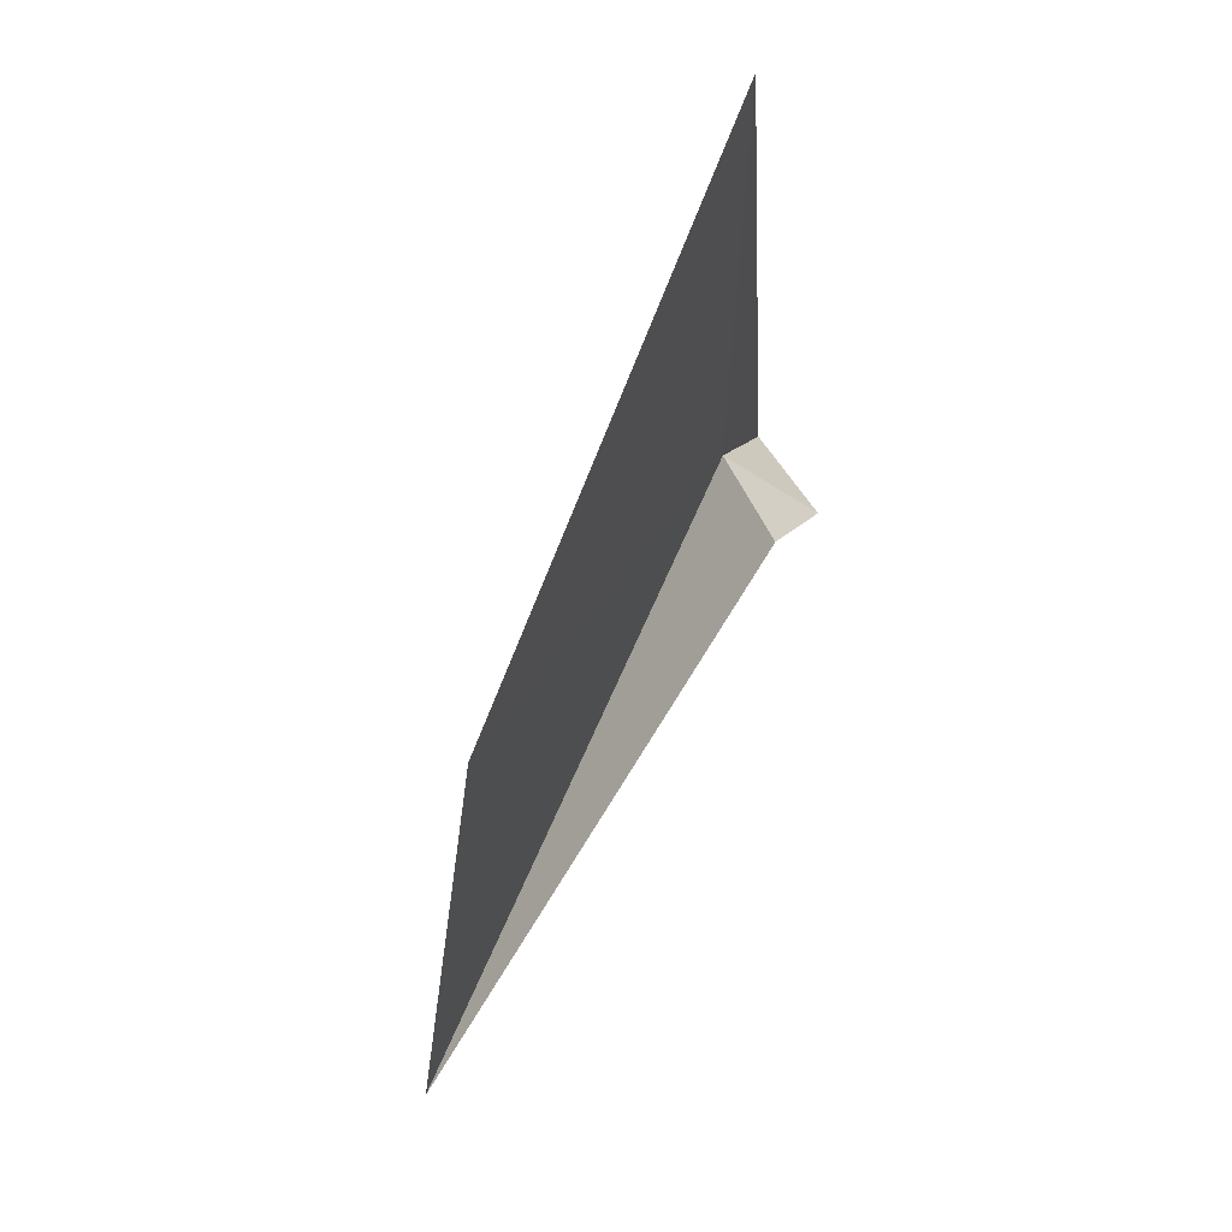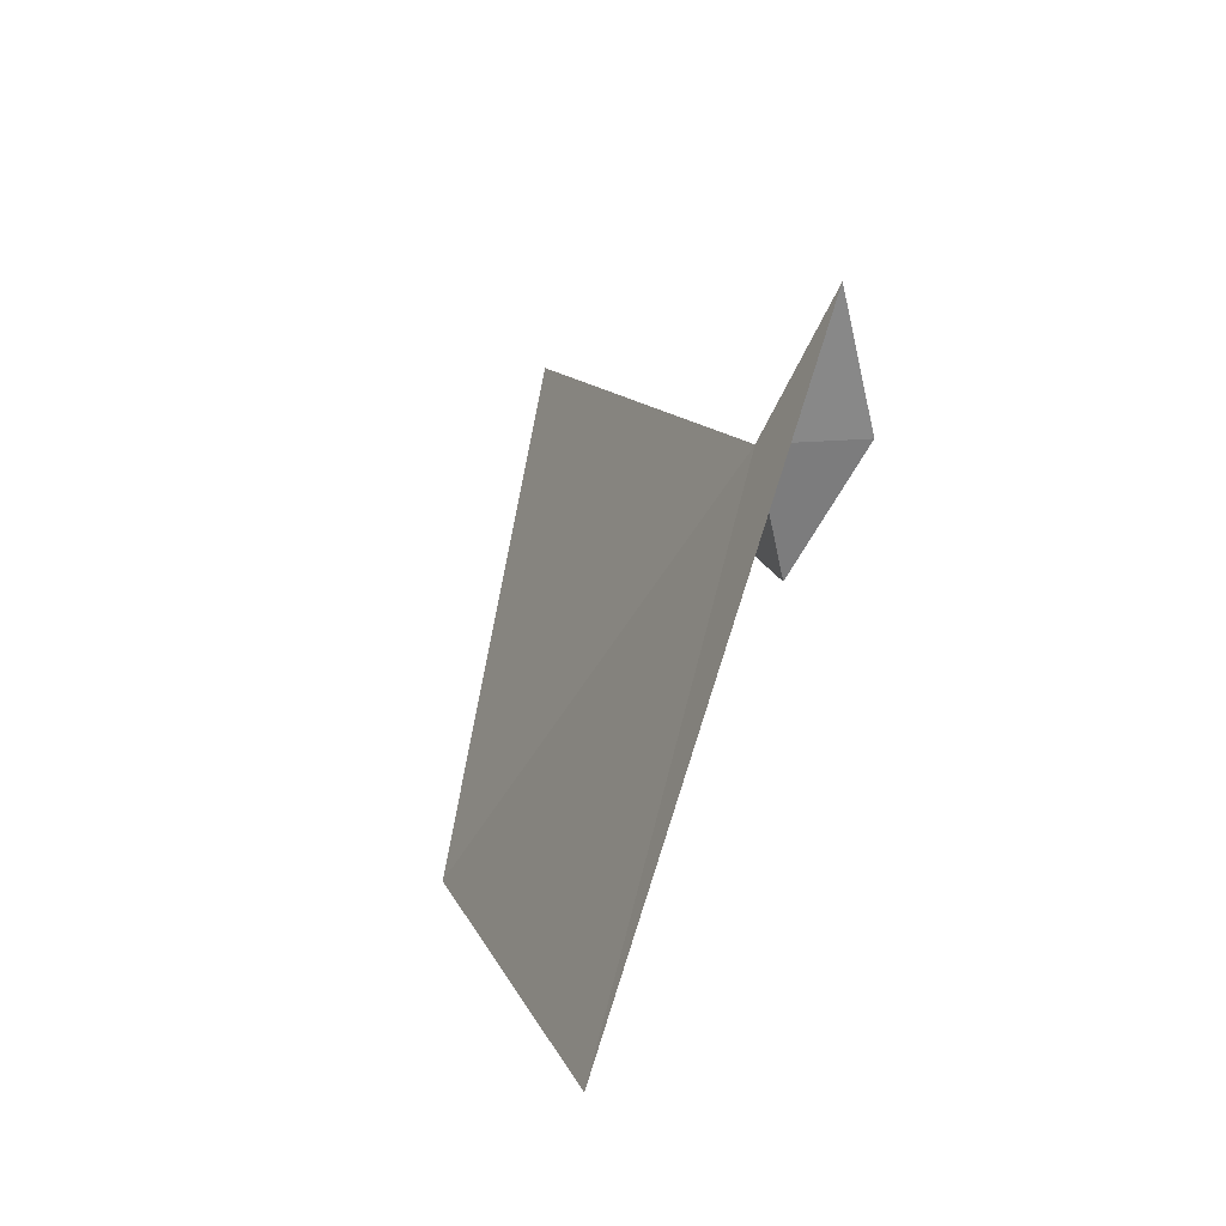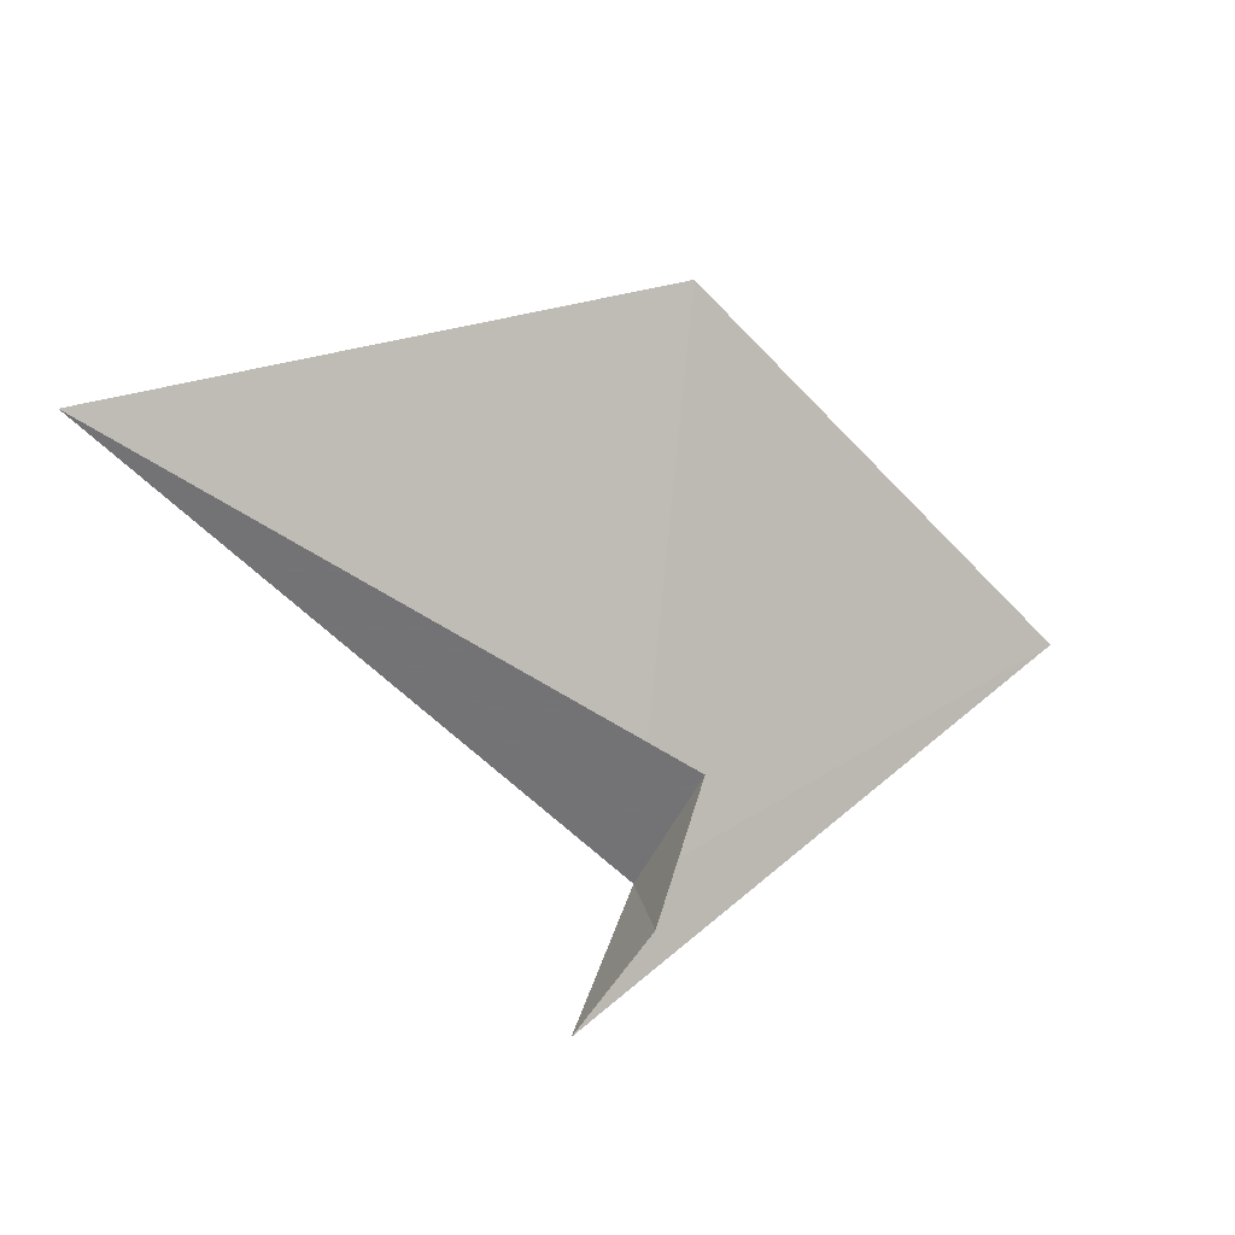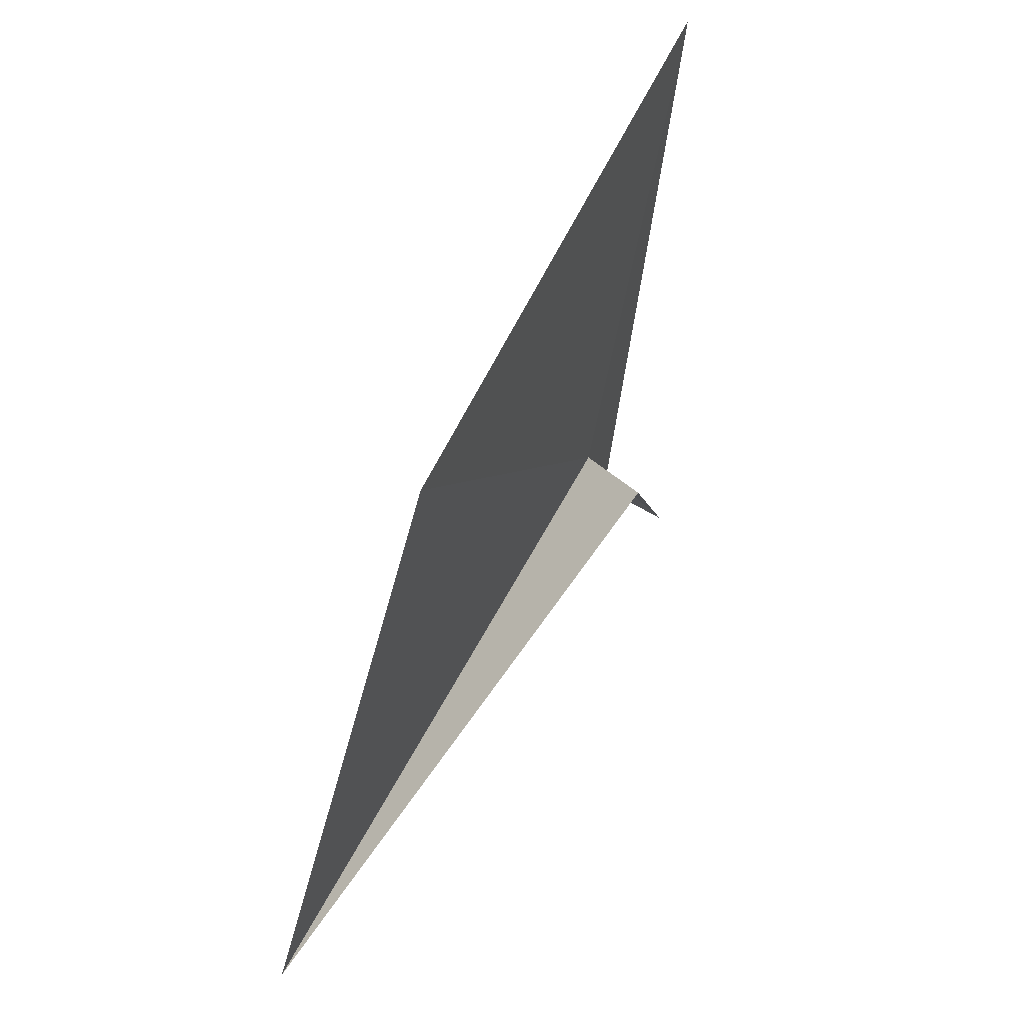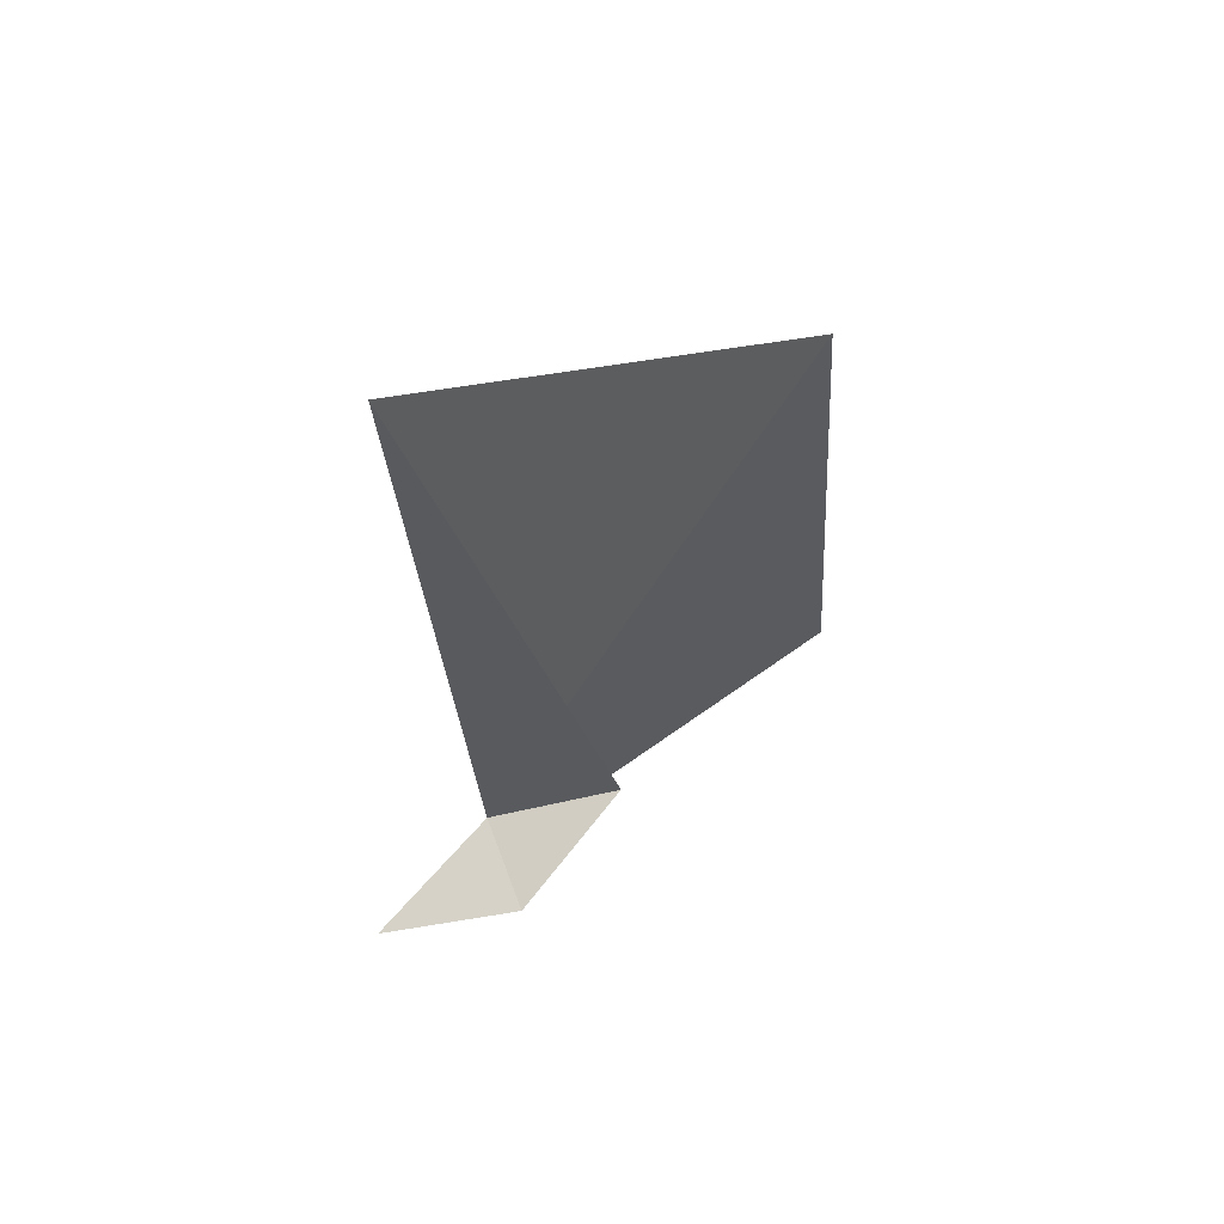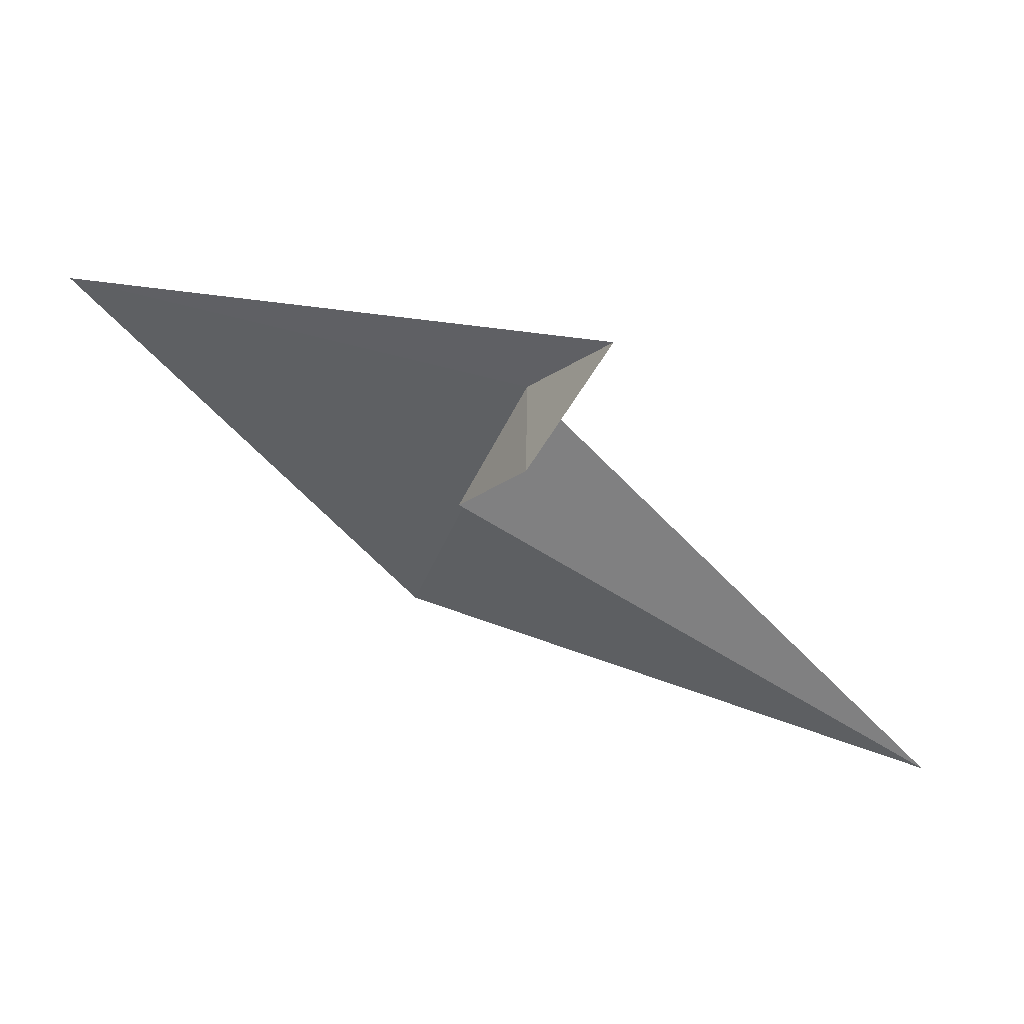
<metadata>
{"format":"obj","ext":"obj","renderer":"f3d","projection":"perspective","resolution":1024,"background":"white","views":[{"elev":-28.1,"azim":50.4,"up":"+Y"},{"elev":62.7,"azim":65.0,"up":"+Y"},{"elev":-56.0,"azim":2.0,"up":"+Z"},{"elev":-51.3,"azim":41.9,"up":"+Y"},{"elev":-30.9,"azim":-36.4,"up":"+Z"},{"elev":30.3,"azim":170.0,"up":"+Y"}]}
</metadata>
<code>
v 9.207 -58.59 0.2
v 9.245 -58.65 3.282e-15
v 9.091 -58.41 2.865e-15
v 9.338 -58.83 0.2
v 8.341 -59.58 0.2
v 10.05 -58.6 0.8835
v 9.347 -59.45 0.8544
f 1 2 3
f 1 4 2
f 1 6 7
f 1 7 5
f 1 5 4
f 1 3 6

</code>
